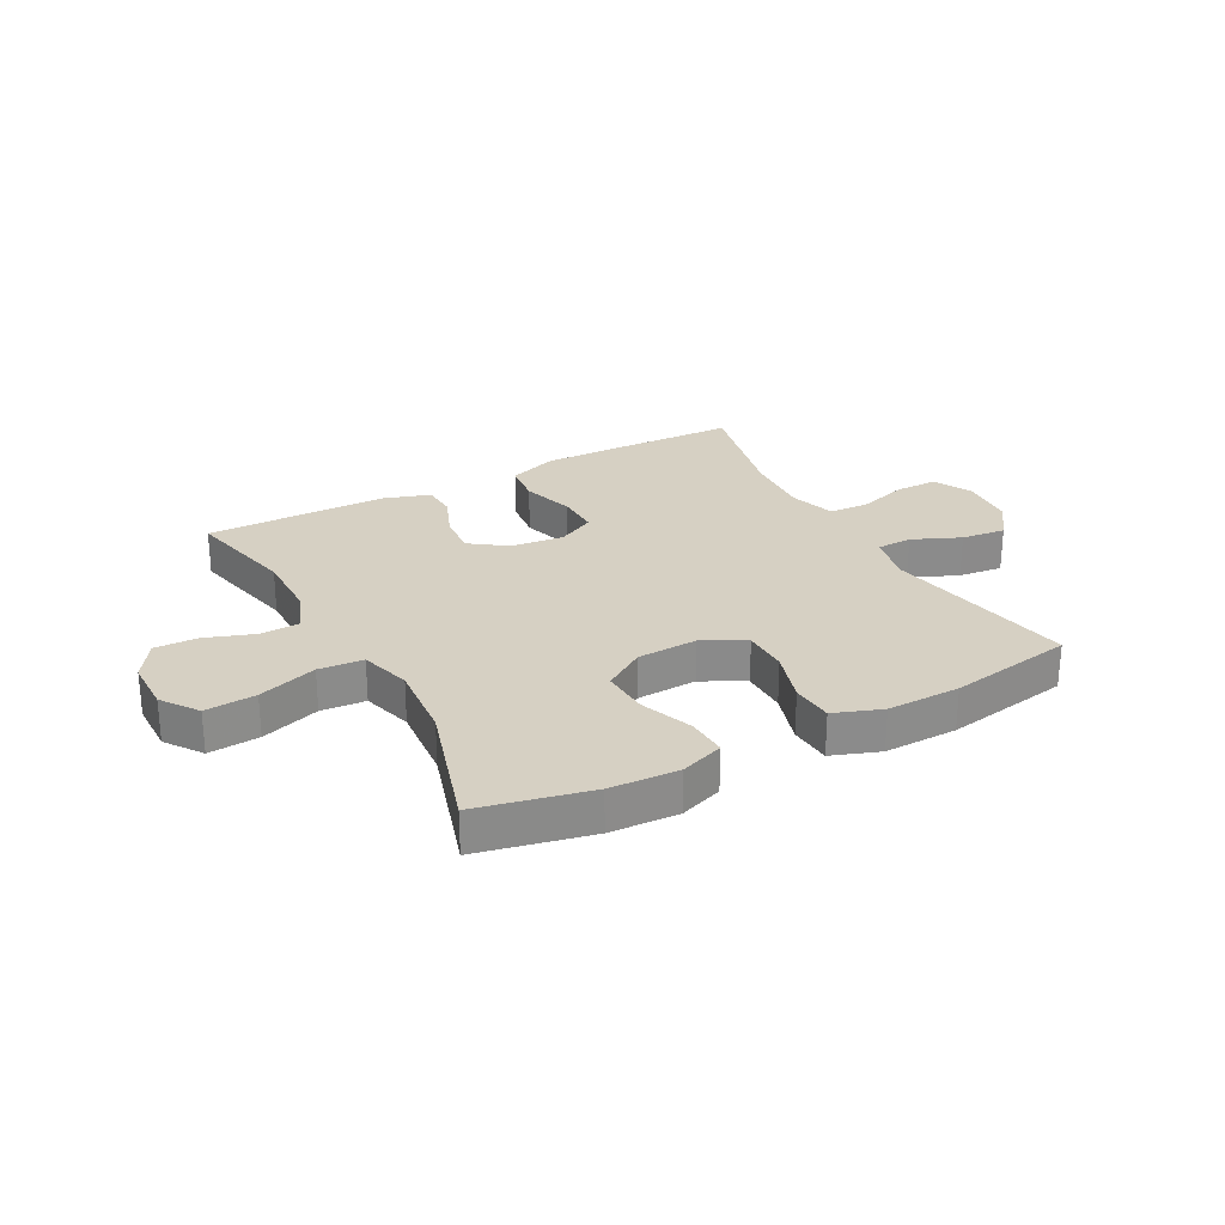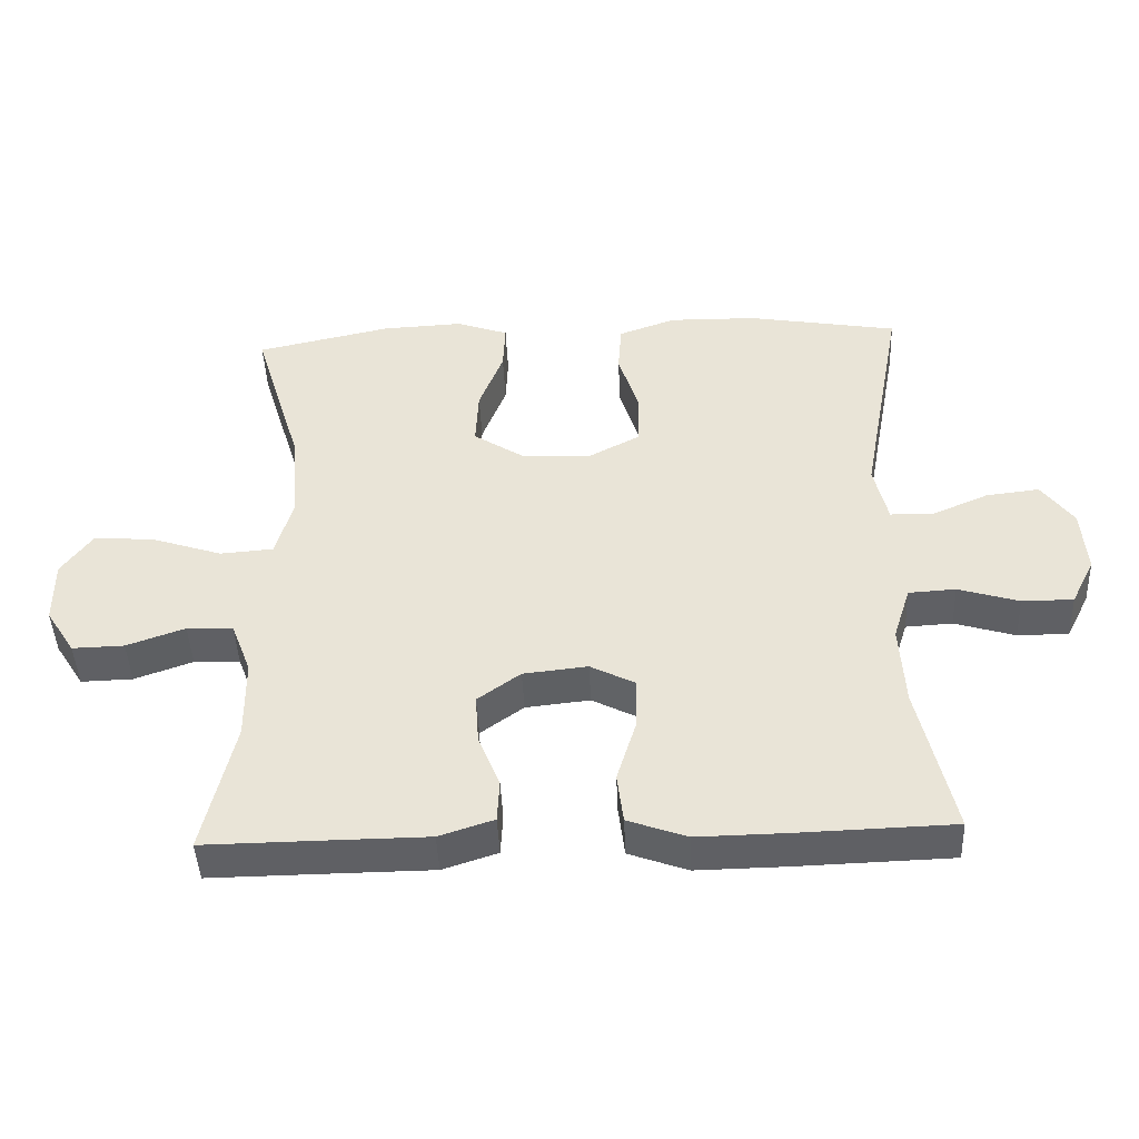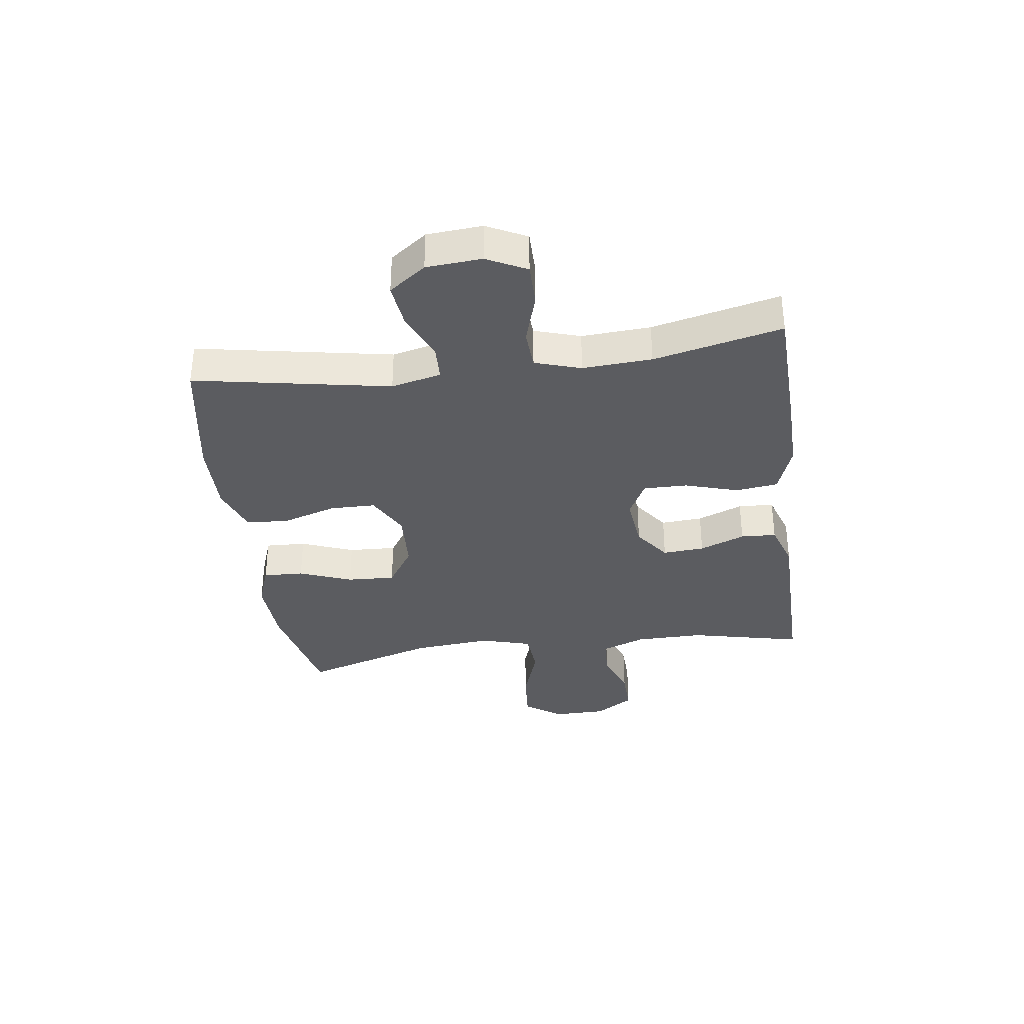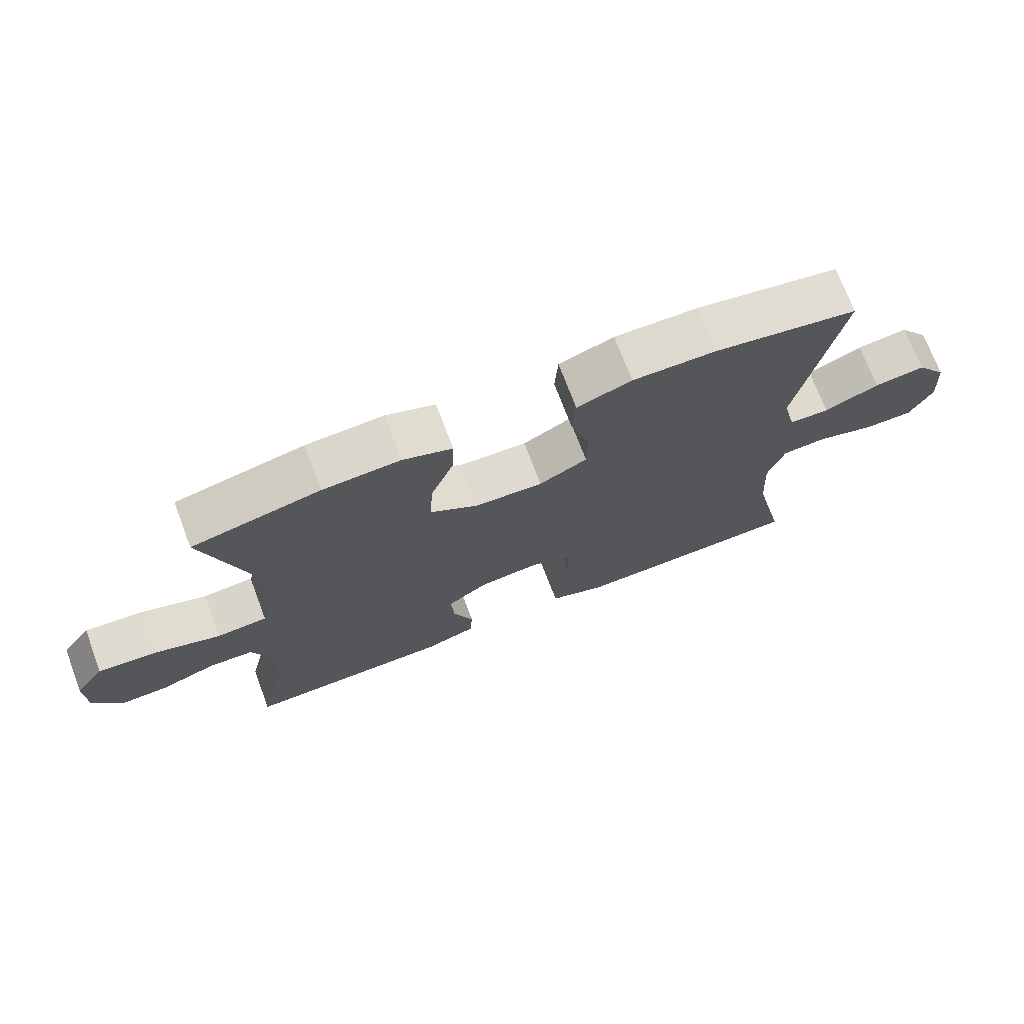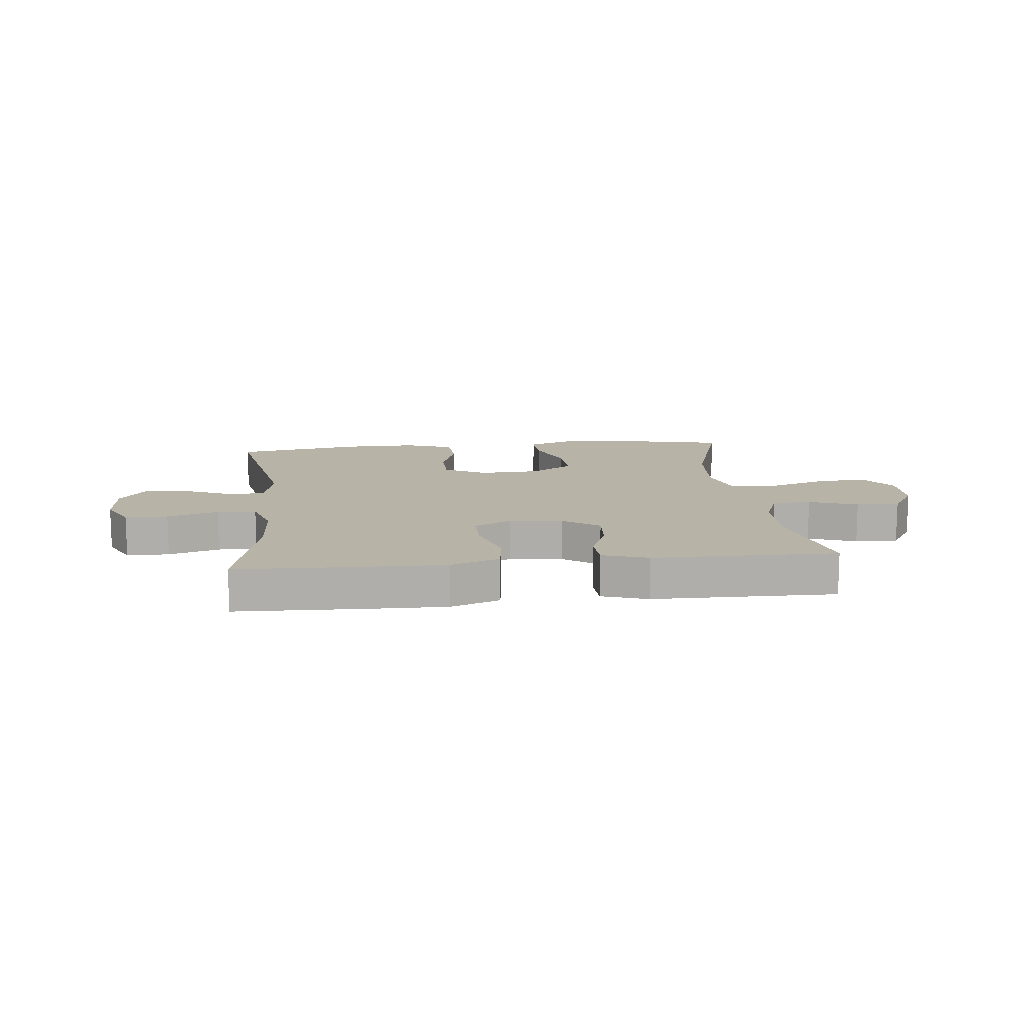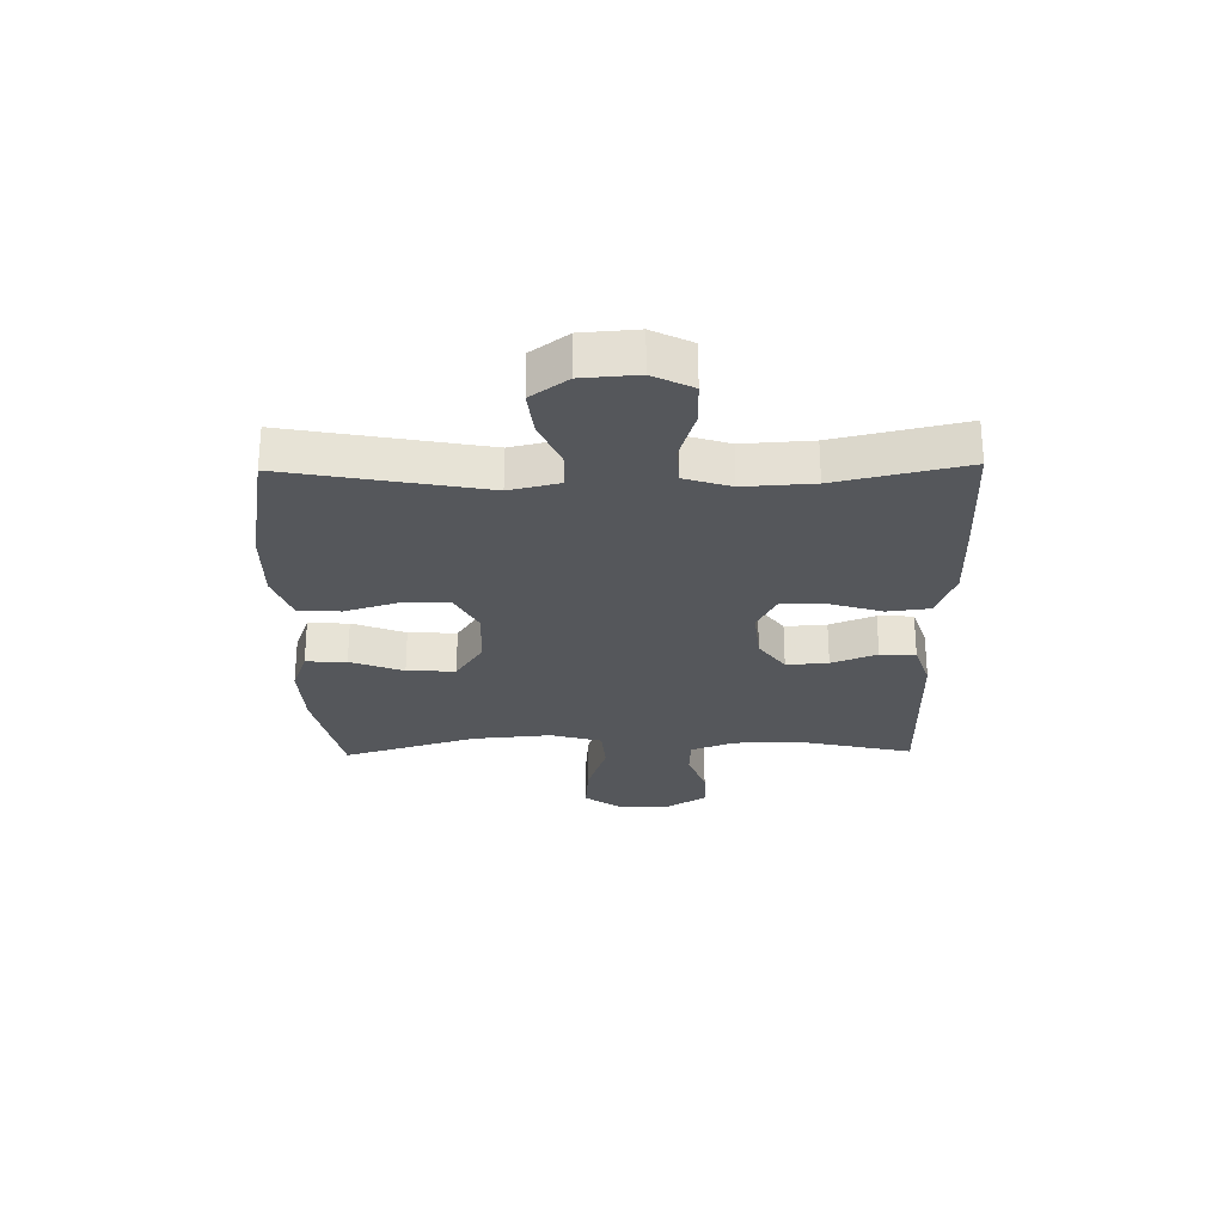
<metadata>
{"format":"obj","ext":"obj","renderer":"f3d","projection":"perspective","resolution":1024,"background":"white","views":[{"elev":26.5,"azim":-28.3,"up":"+Y"},{"elev":-44.9,"azim":2.5,"up":"+Z"},{"elev":-34.7,"azim":97.8,"up":"+Y"},{"elev":72.2,"azim":-20.7,"up":"+Z"},{"elev":12.7,"azim":173.9,"up":"+Y"},{"elev":-26.8,"azim":91.0,"up":"+Y"}]}
</metadata>
<code>
v 0.5 0.07 -0.5
v 0.275 0.07 -0.507
v 0.146 0.07 -0.509
v 0.061 0.07 -0.478
v 0.052 0.07 -0.405
v 0.08 0.07 -0.314
v 0.081 0.07 -0.238
v 0.017 0.07 -0.205
v -0.076 0.07 -0.215
v -0.138 0.07 -0.26
v -0.133 0.07 -0.332
v -0.102 0.07 -0.41
v -0.105 0.07 -0.471
v -0.184 0.07 -0.497
v -0.306 0.07 -0.498
v -0.5 0.07 -0.5
v -0.456 0.07 -0.306
v -0.457 0.07 -0.188
v -0.486 0.07 -0.112
v -0.553 0.07 -0.109
v -0.637 0.07 -0.139
v -0.712 0.07 -0.141
v -0.754 0.07 -0.075
v -0.755 0.07 0.018
v -0.71 0.07 0.081
v -0.622 0.07 0.074
v -0.52 0.07 0.04
v -0.443 0.07 0.046
v -0.418 0.07 0.134
v -0.43 0.07 0.27
v -0.5 0.07 0.5
v -0.305 0.07 0.543
v -0.187 0.07 0.549
v -0.112 0.07 0.522
v -0.115 0.07 0.452
v -0.15 0.07 0.361
v -0.154 0.07 0.278
v -0.082 0.07 0.231
v 0.022 0.07 0.226
v 0.095 0.07 0.265
v 0.096 0.07 0.344
v 0.067 0.07 0.437
v 0.072 0.07 0.51
v 0.155 0.07 0.54
v 0.282 0.07 0.538
v 0.5 0.07 0.5
v 0.438 0.07 0.164
v 0.458 0.07 0.078
v 0.519 0.07 0.076
v 0.602 0.07 0.112
v 0.679 0.07 0.121
v 0.725 0.07 0.058
v 0.732 0.07 -0.037
v 0.698 0.07 -0.105
v 0.624 0.07 -0.105
v 0.536 0.07 -0.078
v 0.468 0.07 -0.082
v 0.443 0.07 -0.161
v 0.45 0.07 -0.28
v 0.5 0 -0.5
v 0.275 0 -0.507
v 0.146 0 -0.509
v 0.061 0 -0.478
v 0.052 0 -0.405
v 0.08 0 -0.314
v 0.081 0 -0.238
v 0.017 0 -0.205
v -0.076 0 -0.215
v -0.138 0 -0.26
v -0.133 0 -0.332
v -0.102 0 -0.41
v -0.105 0 -0.471
v -0.184 0 -0.497
v -0.306 0 -0.498
v -0.5 0 -0.5
v -0.456 0 -0.306
v -0.457 0 -0.188
v -0.486 0 -0.112
v -0.553 0 -0.109
v -0.637 0 -0.139
v -0.712 0 -0.141
v -0.754 0 -0.075
v -0.755 0 0.018
v -0.71 0 0.081
v -0.622 0 0.074
v -0.52 0 0.04
v -0.443 0 0.046
v -0.418 0 0.134
v -0.43 0 0.27
v -0.5 0 0.5
v -0.305 0 0.543
v -0.187 0 0.549
v -0.112 0 0.522
v -0.115 0 0.452
v -0.15 0 0.361
v -0.154 0 0.278
v -0.082 0 0.231
v 0.022 0 0.226
v 0.095 0 0.265
v 0.096 0 0.344
v 0.067 0 0.437
v 0.072 0 0.51
v 0.155 0 0.54
v 0.282 0 0.538
v 0.5 0 0.5
v 0.438 0 0.164
v 0.458 0 0.078
v 0.519 0 0.076
v 0.602 0 0.112
v 0.679 0 0.121
v 0.725 0 0.058
v 0.732 0 -0.037
v 0.698 0 -0.105
v 0.624 0 -0.105
v 0.536 0 -0.078
v 0.468 0 -0.082
v 0.443 0 -0.161
v 0.45 0 -0.28
f 54 55 56
f 53 54 56
f 52 53 56
f 51 52 56
f 50 51 56
f 49 50 56
f 48 49 56 57
f 47 48 57 58
f 45 46 47
f 44 45 47
f 43 44 47
f 42 43 47
f 41 42 47
f 40 41 47 58
f 34 35 36
f 33 34 36
f 32 33 36
f 31 32 36
f 30 31 36
f 29 30 36 37
f 28 29 37 38
f 25 26 27
f 24 25 27
f 23 24 27
f 22 23 27
f 21 22 27
f 20 21 27
f 19 20 27 28
f 28 38 39
f 19 28 39
f 18 19 39
f 15 16 17
f 15 17 18
f 14 15 18
f 13 14 18
f 12 13 18
f 11 12 18
f 4 5 6
f 3 4 6
f 2 3 6
f 1 2 6
f 59 1 6
f 59 6 7
f 58 59 7 8
f 40 58 8
f 39 40 8 9
f 18 39 9 10
f 10 11 18
f 115 114 113
f 115 113 112
f 115 112 111
f 115 111 110
f 115 110 109
f 115 109 108
f 116 115 108 107
f 117 116 107 106
f 106 105 104
f 106 104 103
f 106 103 102
f 106 102 101
f 106 101 100
f 117 106 100 99
f 95 94 93
f 95 93 92
f 95 92 91
f 95 91 90
f 95 90 89
f 96 95 89 88
f 97 96 88 87
f 86 85 84
f 86 84 83
f 86 83 82
f 86 82 81
f 86 81 80
f 86 80 79
f 87 86 79 78
f 98 97 87
f 98 87 78
f 98 78 77
f 76 75 74
f 77 76 74
f 77 74 73
f 77 73 72
f 77 72 71
f 77 71 70
f 65 64 63
f 65 63 62
f 65 62 61
f 65 61 60
f 65 60 118
f 66 65 118
f 67 66 118 117
f 67 117 99
f 68 67 99 98
f 69 68 98 77
f 77 70 69
f 1 60 61 2
f 2 61 62 3
f 3 62 63 4
f 4 63 64 5
f 5 64 65 6
f 6 65 66 7
f 7 66 67 8
f 8 67 68 9
f 9 68 69 10
f 10 69 70 11
f 11 70 71 12
f 12 71 72 13
f 13 72 73 14
f 14 73 74 15
f 15 74 75 16
f 16 75 76 17
f 17 76 77 18
f 18 77 78 19
f 19 78 79 20
f 20 79 80 21
f 21 80 81 22
f 22 81 82 23
f 23 82 83 24
f 24 83 84 25
f 25 84 85 26
f 26 85 86 27
f 27 86 87 28
f 28 87 88 29
f 29 88 89 30
f 30 89 90 31
f 31 90 91 32
f 32 91 92 33
f 33 92 93 34
f 34 93 94 35
f 35 94 95 36
f 36 95 96 37
f 37 96 97 38
f 38 97 98 39
f 39 98 99 40
f 40 99 100 41
f 41 100 101 42
f 42 101 102 43
f 43 102 103 44
f 44 103 104 45
f 45 104 105 46
f 46 105 106 47
f 47 106 107 48
f 48 107 108 49
f 49 108 109 50
f 50 109 110 51
f 51 110 111 52
f 52 111 112 53
f 53 112 113 54
f 54 113 114 55
f 55 114 115 56
f 56 115 116 57
f 57 116 117 58
f 58 117 118 59
f 59 118 60 1

</code>
